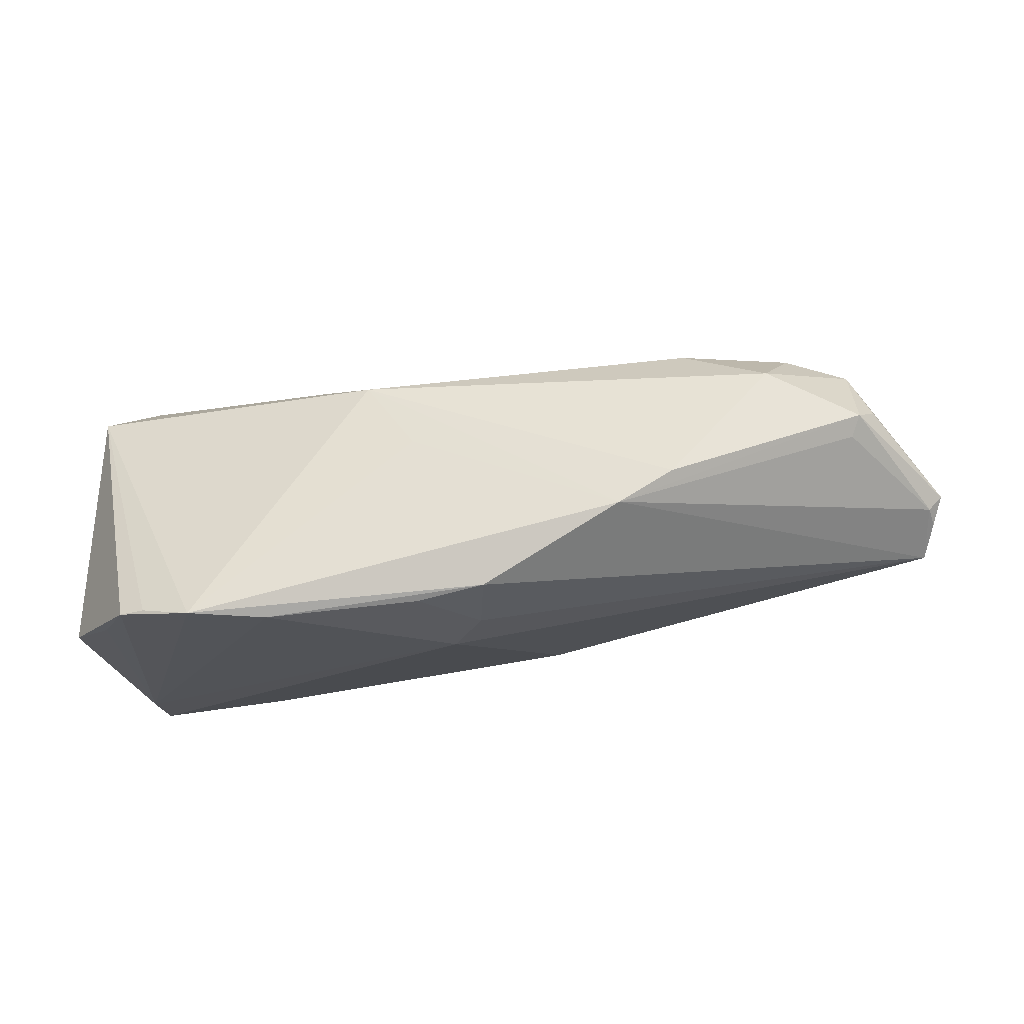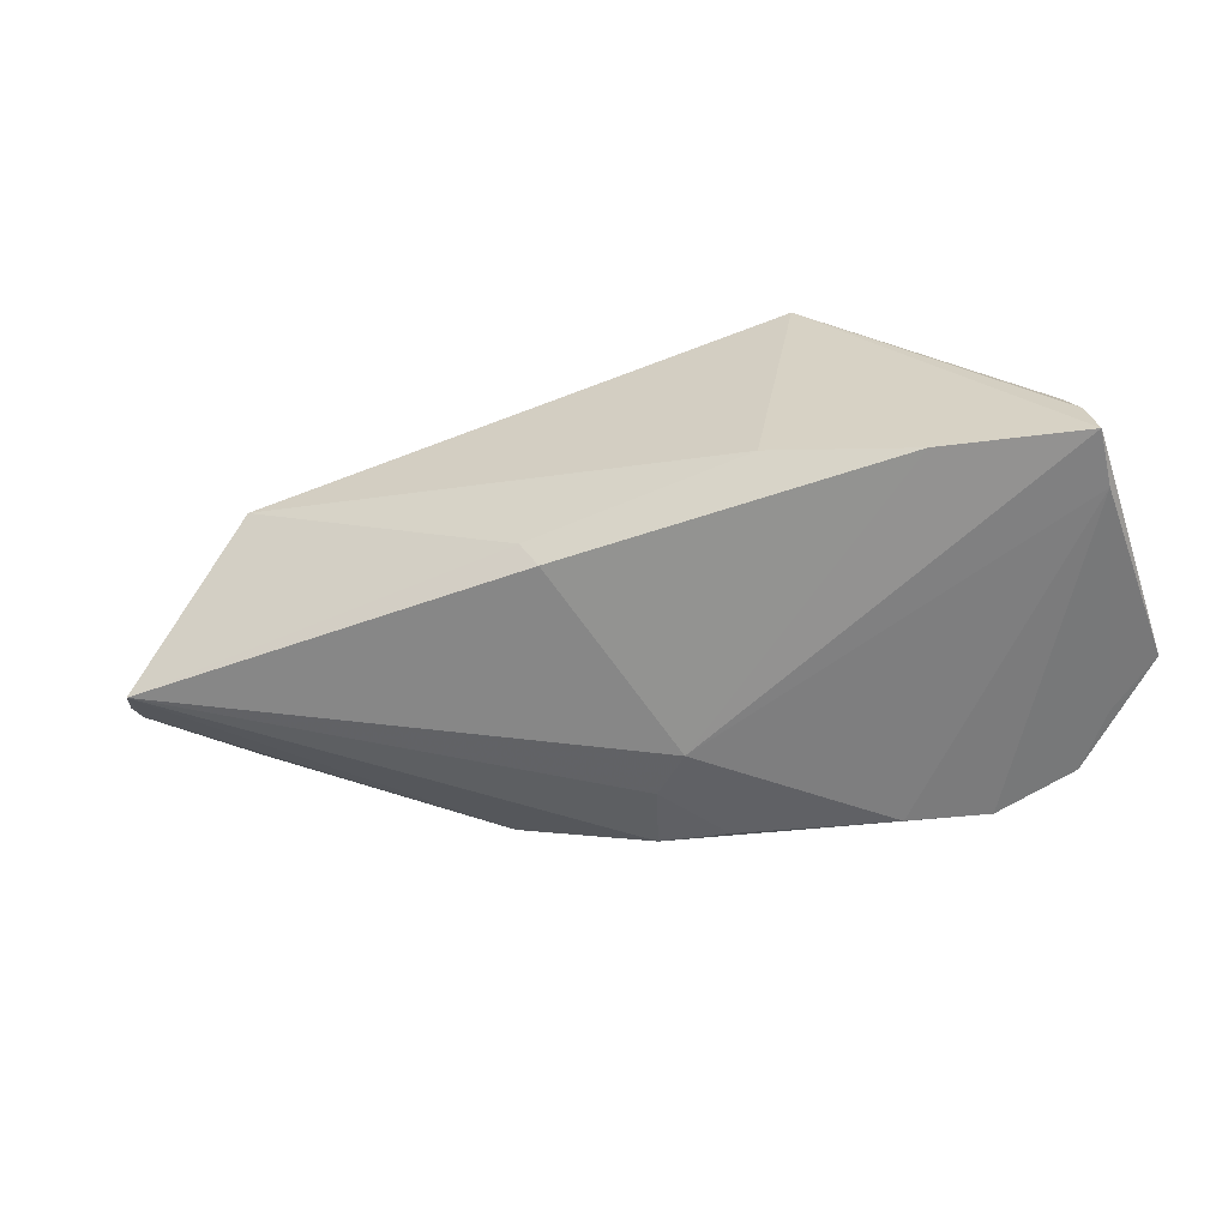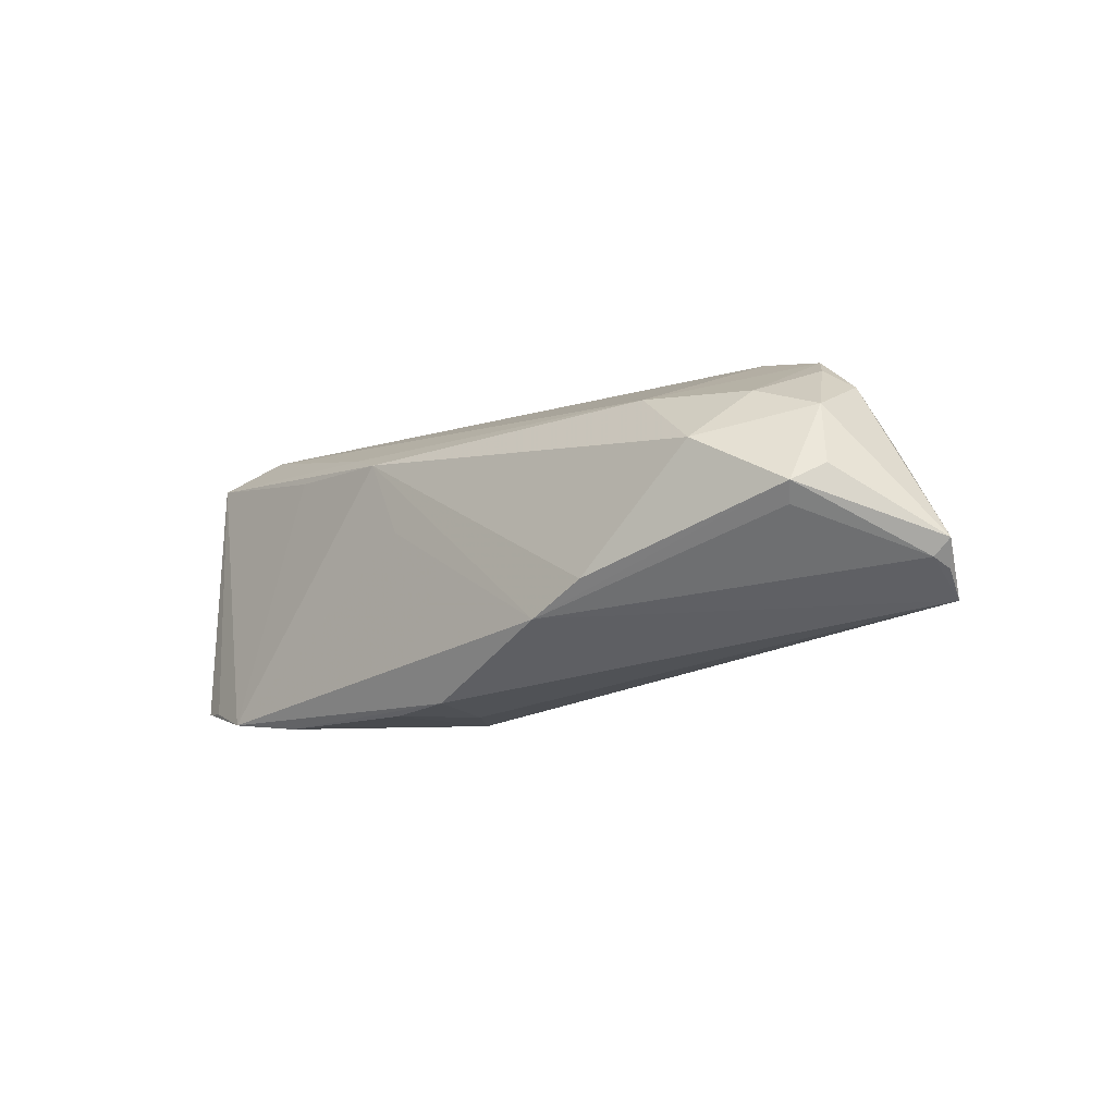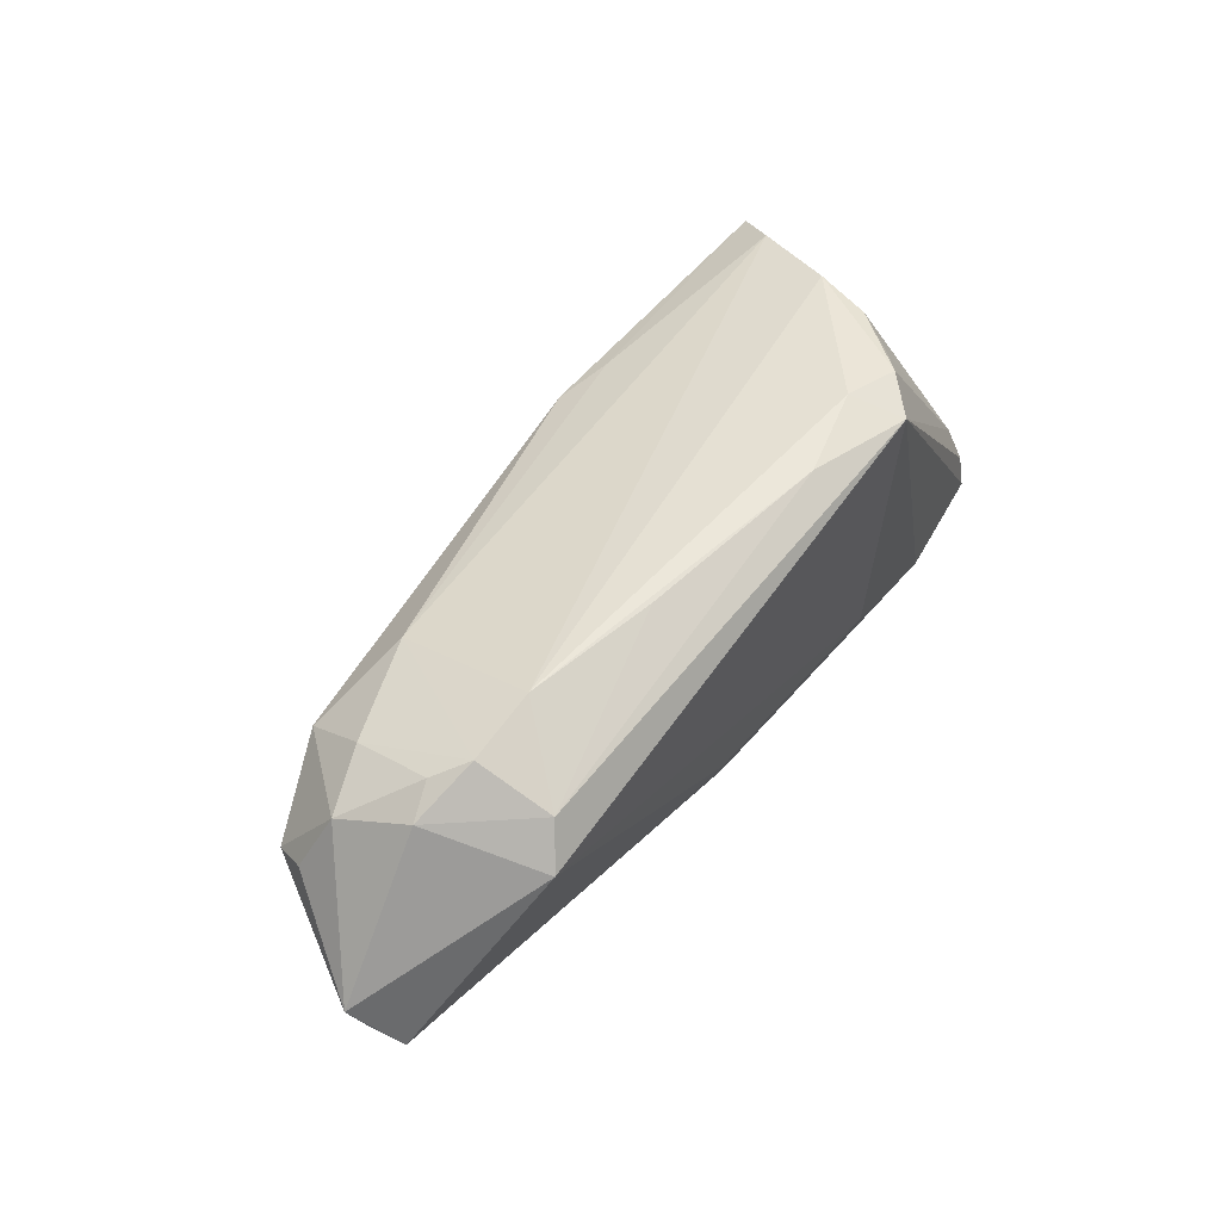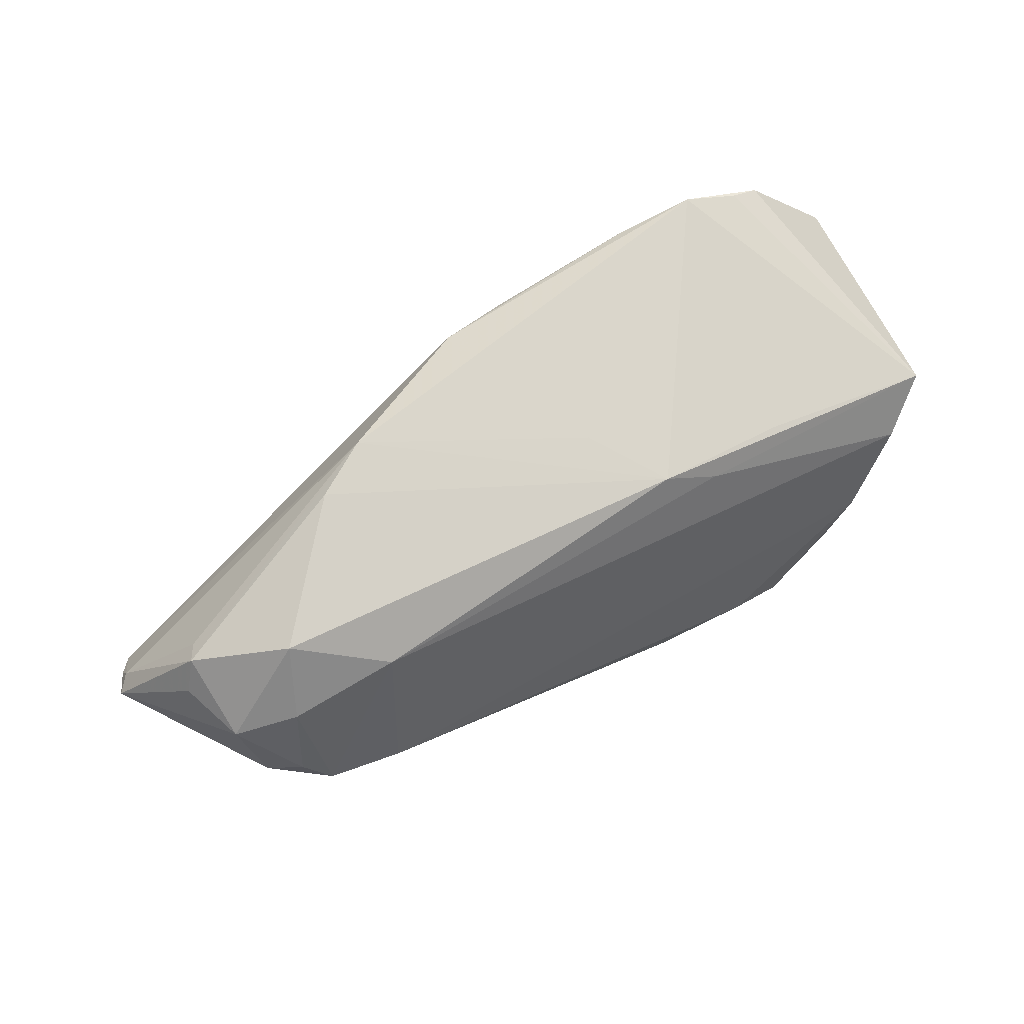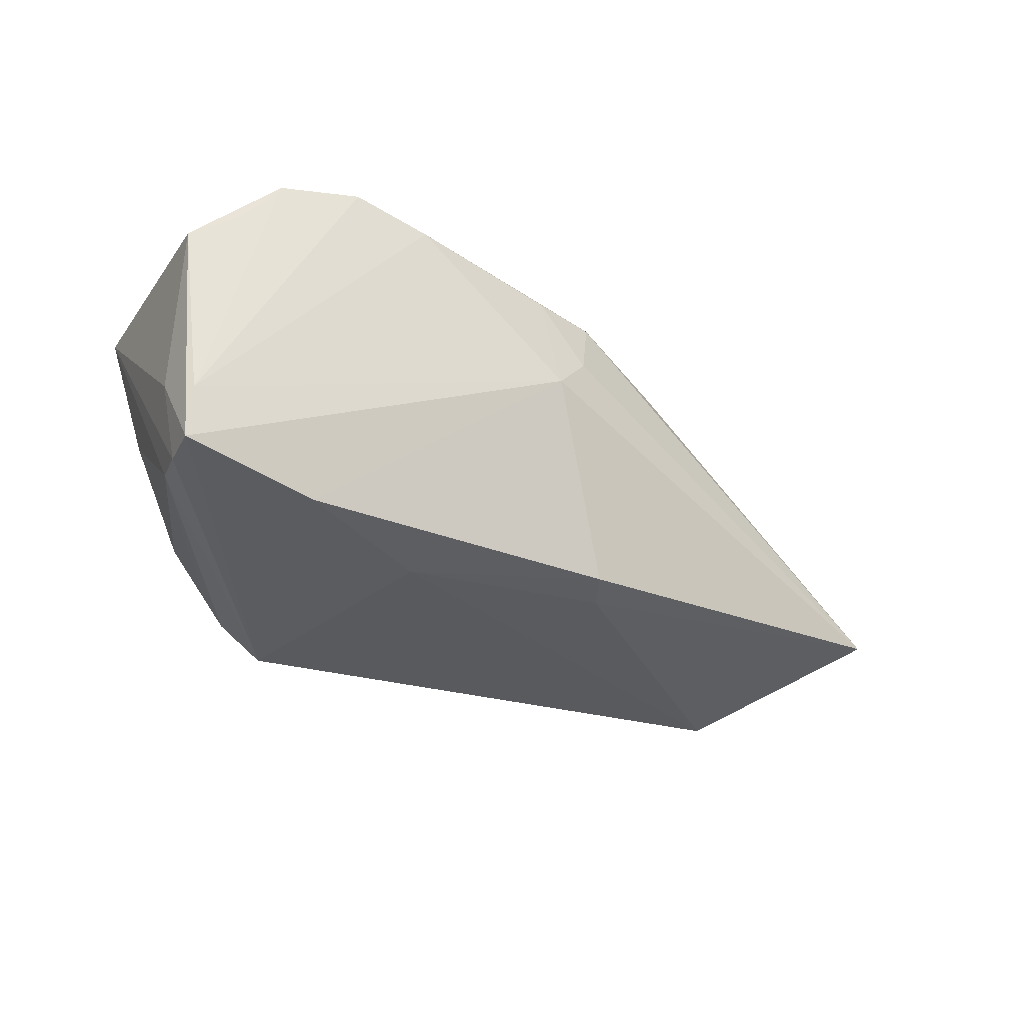
<metadata>
{"format":"obj","ext":"obj","renderer":"f3d","projection":"perspective","resolution":1024,"background":"white","views":[{"elev":-24.9,"azim":-169.6,"up":"+Z"},{"elev":-56.4,"azim":14.7,"up":"+Z"},{"elev":-5.1,"azim":-133.7,"up":"+Z"},{"elev":51.2,"azim":-59.4,"up":"+Z"},{"elev":65.7,"azim":-27.2,"up":"+Y"},{"elev":-34.2,"azim":146.7,"up":"+Y"}]}
</metadata>
<code>
v -0.02617 0.01097 0.01645
v 0.02806 -0.02341 0.02033
v -0.05827 -0.002162 -0.003537
v -0.03763 0.01557 0.01031
v -0.04839 0.01082 0.002138
v 0.05371 0.01399 -0.01968
v 0.05159 -0.002149 0.01243
v -0.06004 -0.002955 -0.001409
v 0.05668 -0.02163 -0.01397
v 0.05862 -0.01129 -0.01342
v -0.02487 0.02025 -0.005312
v 0.008835 0.01948 -0.02089
v 0.002036 0.01161 -0.02103
v 0.01407 -0.01834 0.0219
v 0.05703 0.01307 0.01246
v -0.0293 -0.007463 0.0225
v -0.04151 -0.01794 0.012
v 0.04006 -0.02341 -0.01799
v 0.02623 -0.01653 0.0225
v 0.0001569 0.01972 -0.01935
v -0.03791 -0.0158 0.0168
v 0.03419 0.01588 0.01139
v -0.05724 -0.008318 -0.008092
v 0.01709 0.01745 0.0122
v -0.04954 0.01208 0.004657
v -0.04836 0.005074 0.01407
v 0.03872 0.02341 -0.02195
v 0.01014 0.01917 0.002652
v -0.04022 0.007261 0.01631
v -0.005887 -0.01905 -0.01144
v -0.04635 -0.004015 0.01723
v -0.01796 0.02125 -0.009757
v -0.04206 -0.00306 0.01962
v 0.05154 0.007356 0.0167
v 0.03721 -0.01652 0.01981
v 0.05768 -0.02219 -0.01976
v 0.02383 0.01461 0.01371
v 0.04905 0.02077 -0.0204
v 0.04537 -0.003532 0.0197
v 0.006571 0.006326 -0.0221
v -0.01203 -0.01239 0.02208
v 0.05753 -0.01522 -0.02021
v -0.05152 0.008004 0.006771
v 0.05519 -0.01987 -0.008093
v 0.03342 -0.01918 0.02144
v 0.04204 -0.01098 0.01989
v 0.02224 -0.02341 -0.01057
v -0.05873 -0.0046 -0.004789
v 0.06004 0.008822 -0.01841
v 0.02862 0.02141 -0.0225
v -0.03881 -0.00678 0.0215
v 0.04556 0.02173 -0.02042
v -0.003756 -0.0181 -0.01538
f 2 18 36
f 23 17 8
f 47 18 2
f 2 17 47
f 49 36 42
f 40 36 18
f 40 23 13
f 40 42 36
f 10 36 49
f 49 15 10
f 21 17 2
f 4 25 26
f 48 23 8
f 17 23 30
f 30 47 17
f 46 35 44
f 38 15 49
f 42 27 38
f 42 40 50
f 50 27 42
f 39 15 34
f 4 1 24
f 27 28 24
f 51 1 29
f 29 1 4
f 4 26 29
f 43 26 25
f 43 25 8
f 8 26 43
f 31 26 8
f 8 17 31
f 17 21 31
f 31 21 51
f 23 48 3
f 25 5 3
f 8 25 3
f 3 48 8
f 53 30 23
f 53 40 18
f 23 40 53
f 18 47 53
f 47 30 53
f 45 46 39
f 39 19 45
f 45 35 46
f 45 19 2
f 2 44 45
f 45 44 35
f 2 19 14
f 14 21 2
f 7 44 15
f 46 44 7
f 7 15 39
f 39 46 7
f 9 10 15
f 15 44 9
f 36 10 9
f 2 36 9
f 9 44 2
f 52 27 15
f 15 38 52
f 52 38 27
f 49 42 6
f 6 38 49
f 42 38 6
f 12 40 13
f 12 50 40
f 32 28 27
f 32 24 28
f 32 5 25
f 32 3 5
f 23 3 32
f 16 1 51
f 16 34 1
f 39 34 16
f 16 19 39
f 16 14 19
f 51 21 16
f 37 34 15
f 15 24 37
f 1 34 37
f 37 24 1
f 15 27 22
f 22 24 15
f 27 24 22
f 51 29 33
f 33 29 26
f 33 31 51
f 26 31 33
f 27 50 20
f 50 12 20
f 20 32 27
f 20 12 13
f 23 32 20
f 13 23 20
f 4 24 11
f 24 32 11
f 11 25 4
f 11 32 25
f 21 14 41
f 41 16 21
f 14 16 41

</code>
